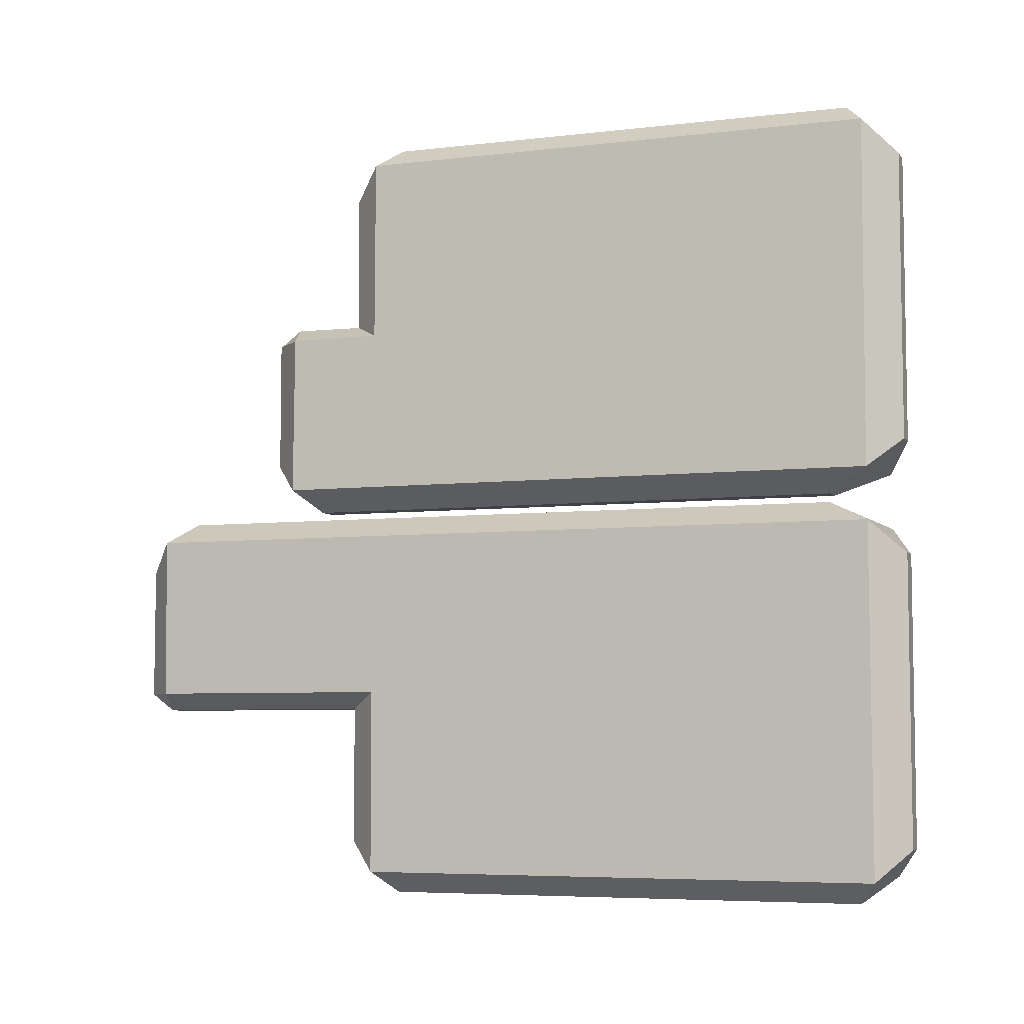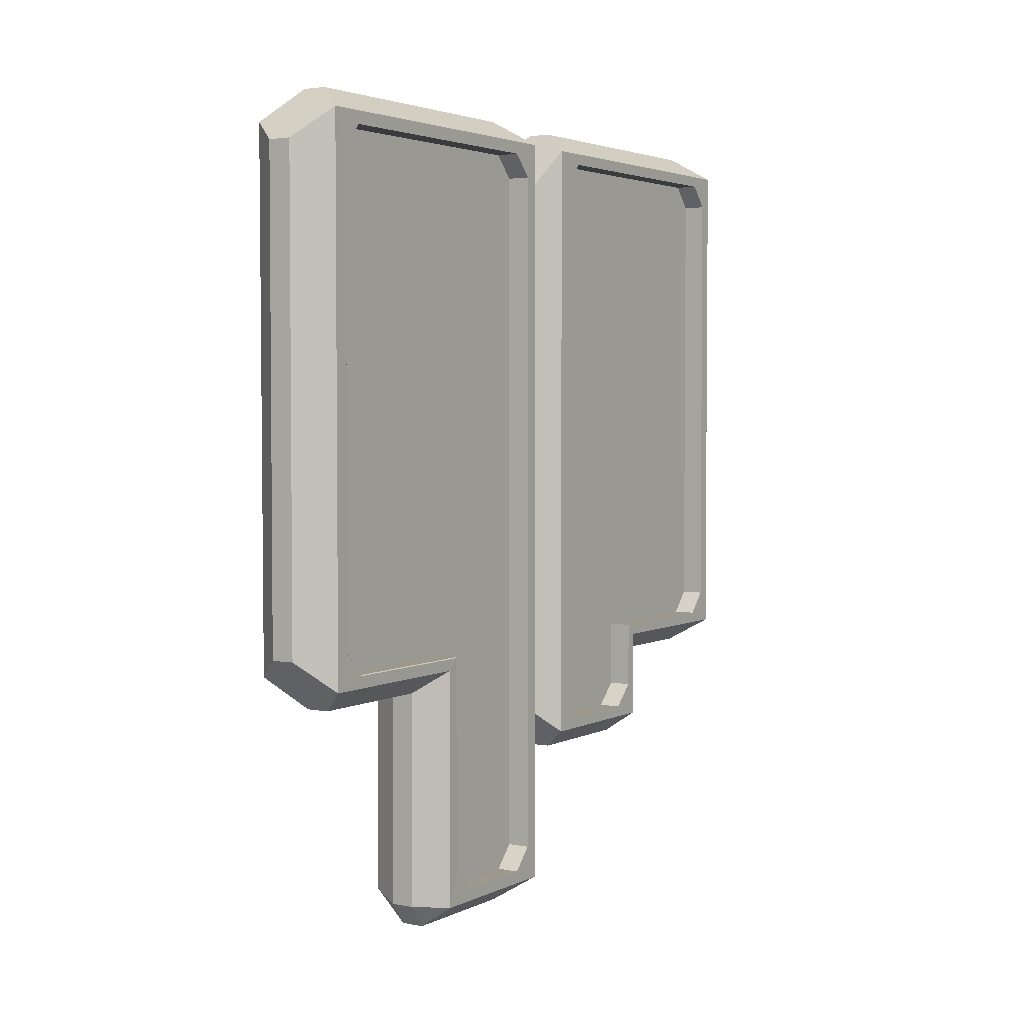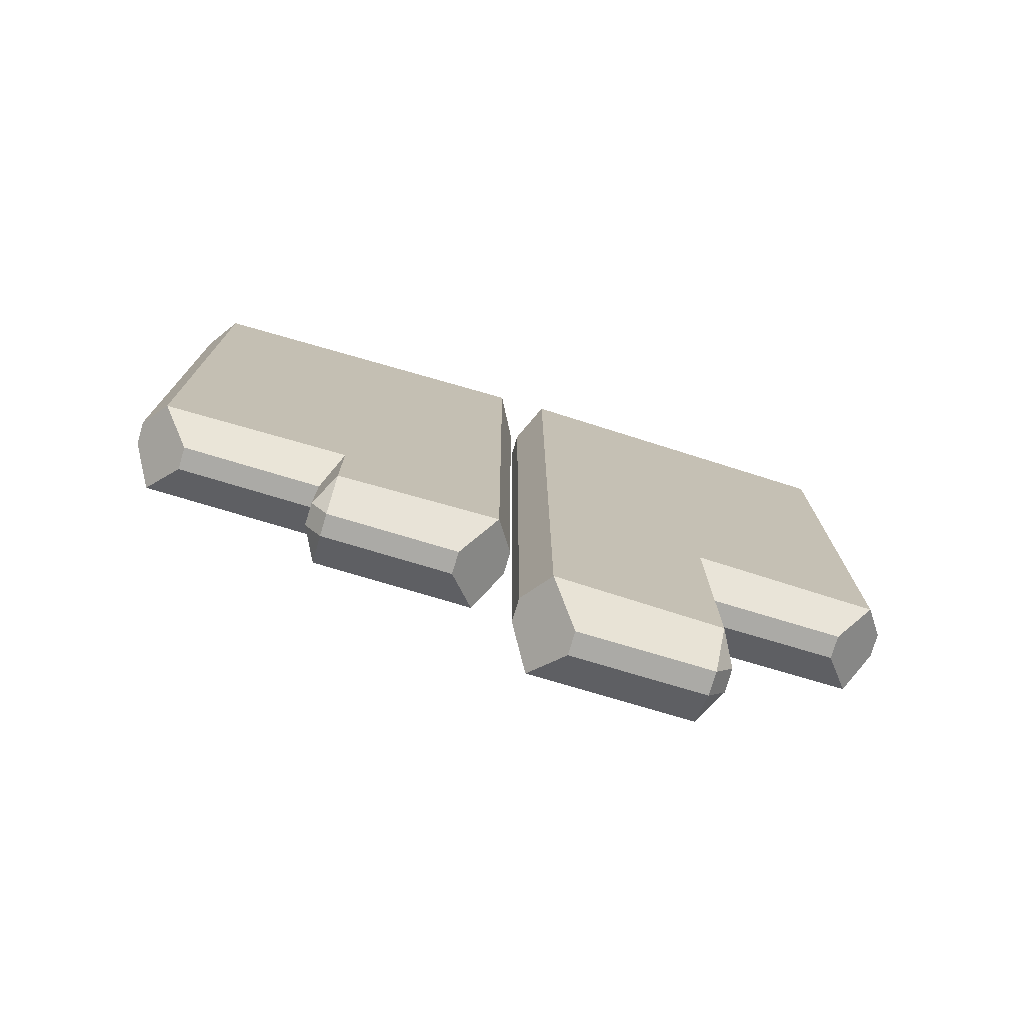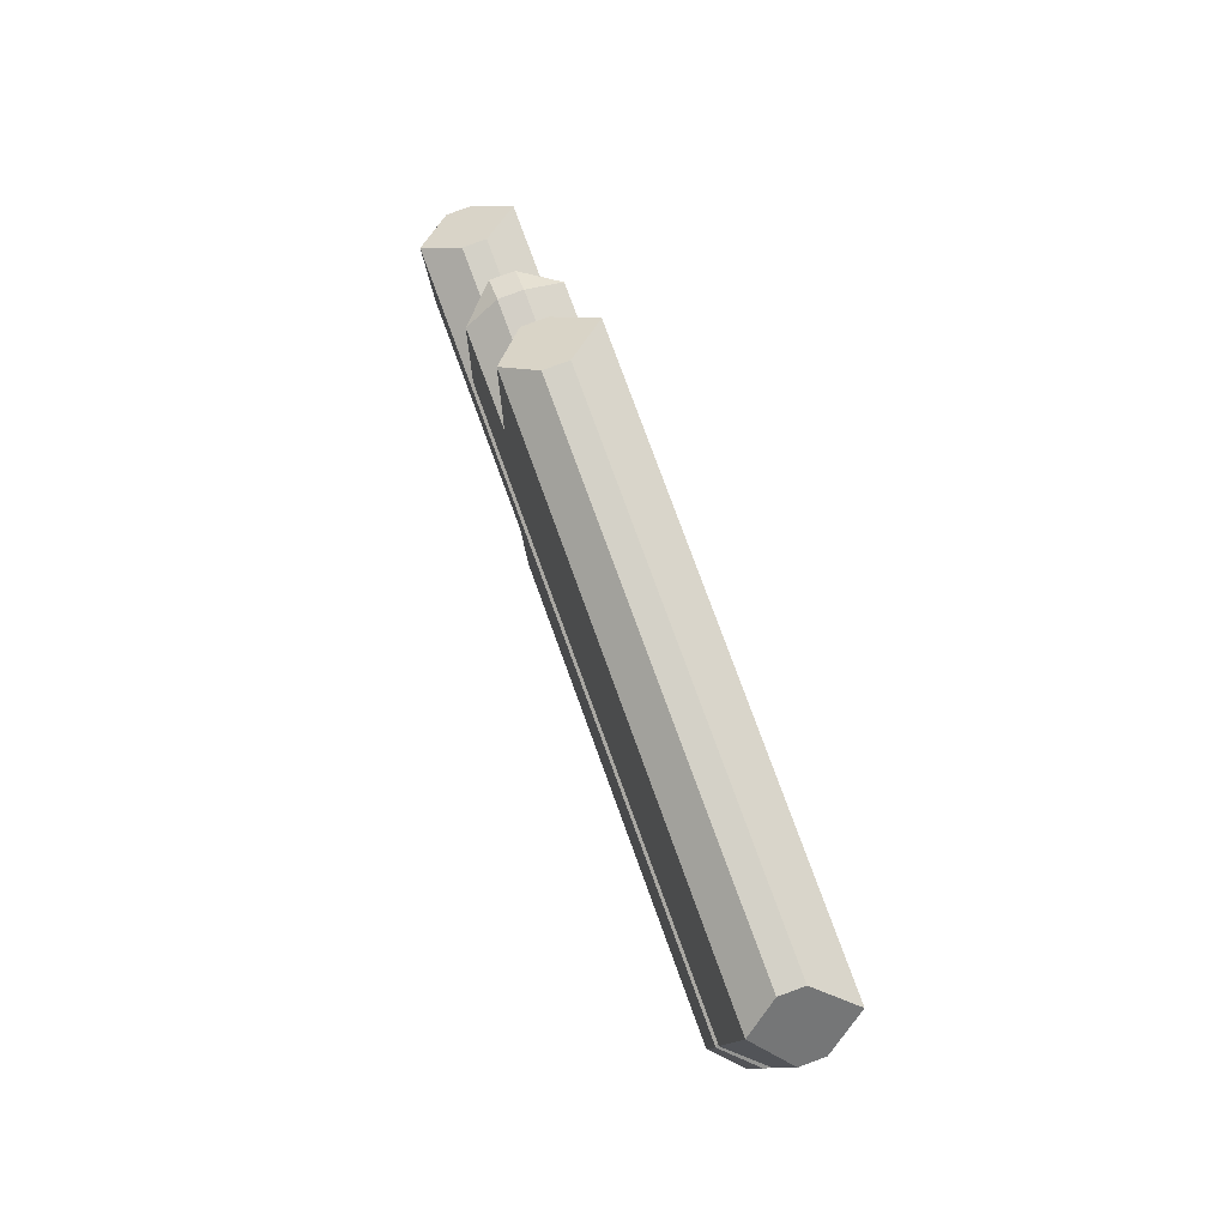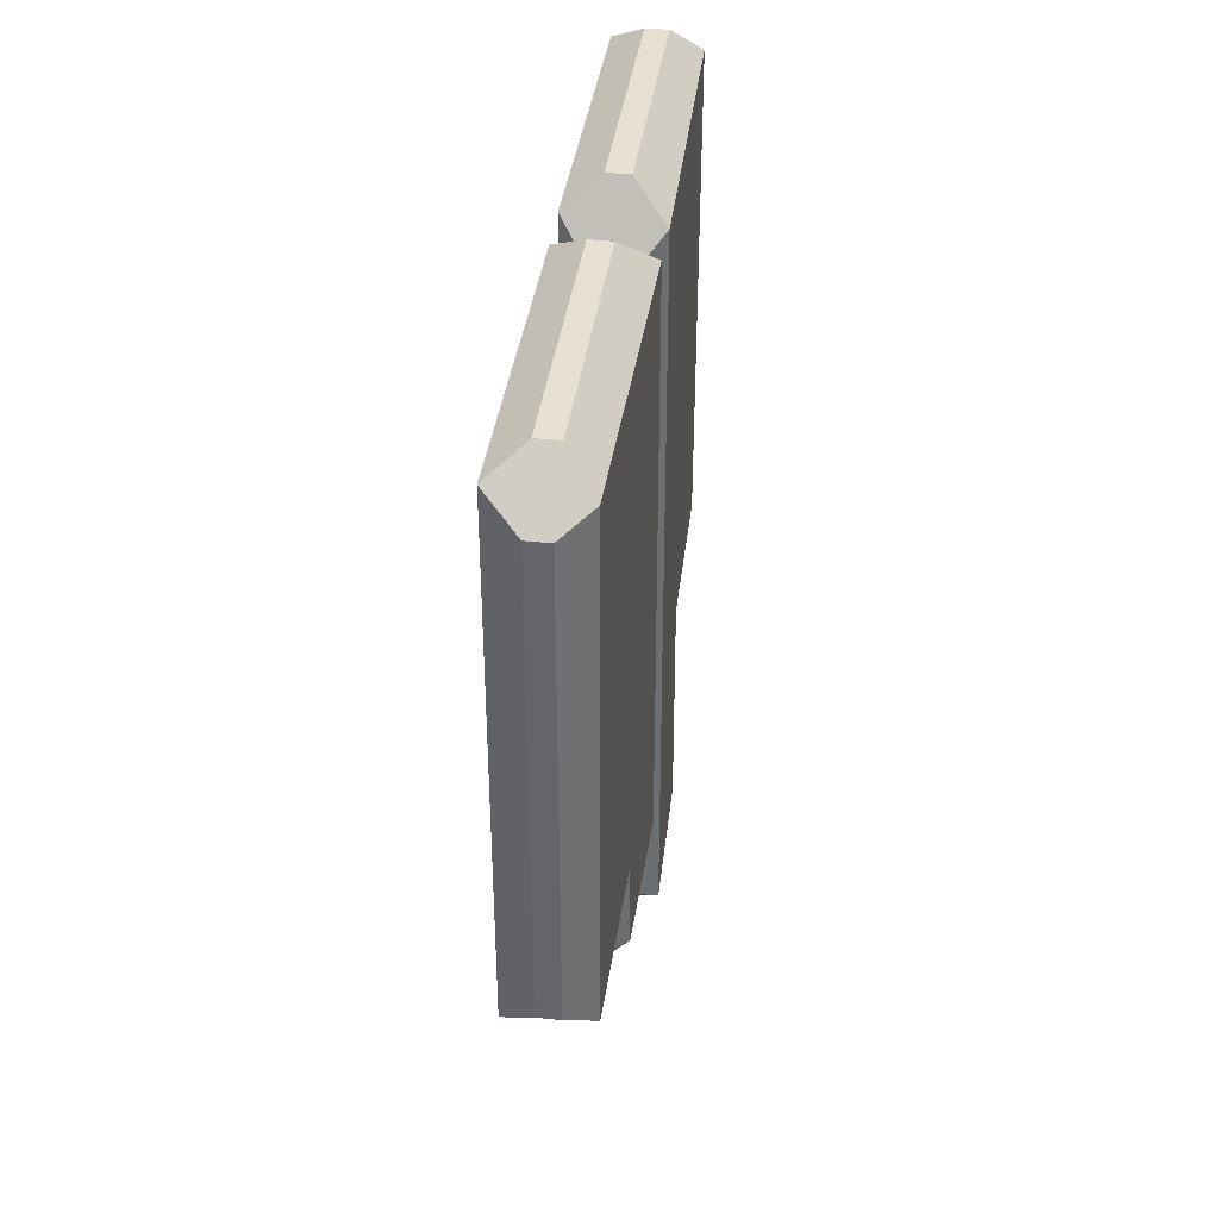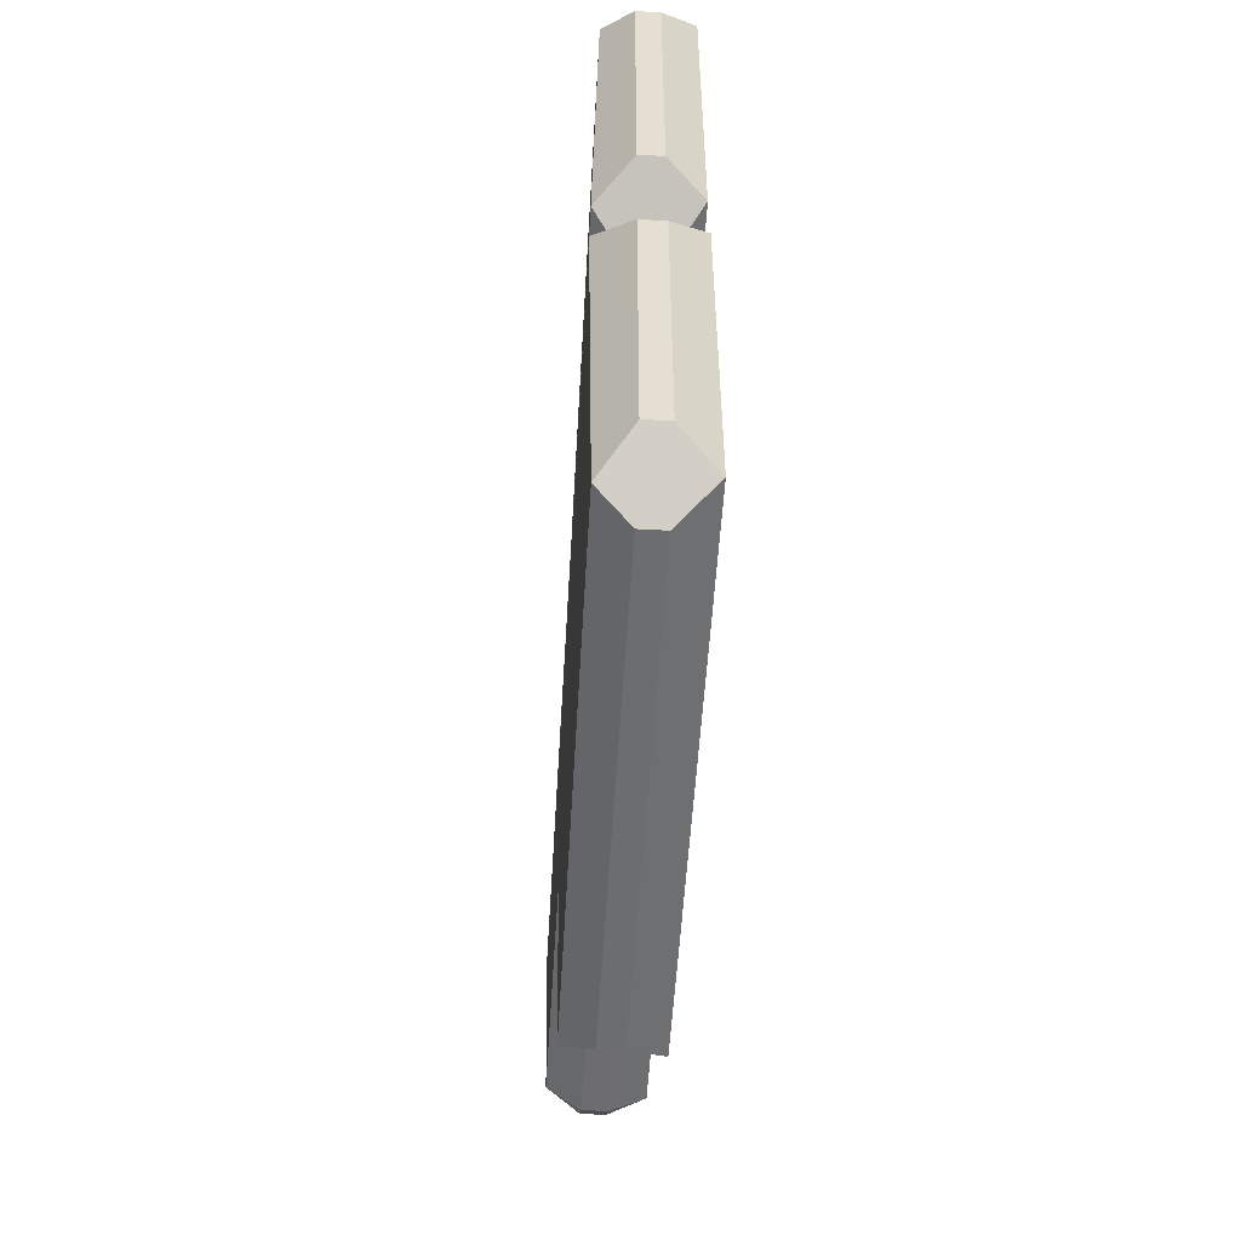
<metadata>
{"format":"obj","ext":"obj","renderer":"f3d","projection":"perspective","resolution":1024,"background":"white","views":[{"elev":-6.0,"azim":-70.3,"up":"+Y"},{"elev":3.2,"azim":32.6,"up":"+Z"},{"elev":-75.7,"azim":-106.7,"up":"+Z"},{"elev":79.8,"azim":-20.2,"up":"+Y"},{"elev":37.6,"azim":-172.7,"up":"+Z"},{"elev":-54.0,"azim":-3.4,"up":"+Y"}]}
</metadata>
<code>
o Corner Large.002
v 0.4489 1.5 2.5
v 0.4489 -1.5 2.5
v 0.4489 1.5 -4.3
v 0.4489 -1.5 -2.2
v 0.1489 1.25 -4.5
v 0.1489 -1.25 -2.4
v 0.1489 1.25 2.7
v 0.1489 -1.25 2.7
v 0.1489 1.7 2.05
v 0.1489 1.7 -4.05
v 0.1489 -1.7 2.25
v 0.1489 -1.7 -1.95
v 0.4489 -1.38 -1.9
v -0.05115 1.25 -4.5
v -0.05115 -1.25 -2.4
v -0.05115 1.25 2.7
v -0.05115 -1.25 2.7
v -0.05115 1.7 2.05
v -0.05115 1.7 -4.05
v -0.05115 -1.7 2.25
v -0.05115 -1.7 -1.95
v -0.3502 1.513 -4.224
v -0.3502 1.513 2.424
v -0.3086 -1.513 2.424
v -0.2993 -1.513 -2.124
v 0.4489 -1.2 -2.1
v -0.3247 0.1 -4.224
v -0.05115 0.1 -4.5
v 0.1489 0.1 -4.5
v 0.4489 0.1 -4.3
v -0.05115 -0.04692 -4.3
v 0.15 -0.05 -4.3
v 0.45 0.19 -2.1
v 0.45 0.09 -2.2
v 0.15 -0.05 -2.4
v -0.05115 -0.04039 -2.4
v -0.32 0.1 -2.12
v 0.4489 -1.38 2.2
v 0.4489 -1.38 -1.9
v 0.4489 1.38 2.2
v 0.4489 1.38 -4
v 0.4489 -1.2 2.4
v 0.4489 1.19 2.4
v 0.4489 -1.2 -2.1
v 0.4489 1.19 -4.2
v 0.4489 0.395 -4.2
v 0.45 0.19 -2.1
v 0.4494 0.1925 -4
v 0.2489 -1.38 2.2
v 0.2489 -1.38 -1.9
v 0.2489 1.38 2.2
v 0.2489 1.38 -4
v 0.2489 -1.2 2.4
v 0.2489 1.19 2.4
v 0.2489 -1.2 -2.1
v 0.2489 1.19 -4.2
v 0.2489 0.395 -4.2
v 0.25 0.19 -2.1
v 0.2494 0.1925 -4
v 0.4555 1.506 2.505
v 0.4557 -1.505 2.505
v 0.4557 1.505 -4.305
v 0.4557 -1.505 -2.205
v 0.1509 1.253 -4.509
v 0.1509 -1.253 -2.409
v 0.151 1.254 2.709
v 0.1509 -1.253 2.709
v 0.1512 1.709 2.052
v 0.1509 1.709 -4.053
v 0.1509 -1.709 2.253
v 0.1509 -1.709 -1.953
v 0.4589 -1.38 -1.9
v -0.05421 1.253 -4.509
v -0.05447 -1.253 -2.409
v -0.05432 1.254 2.709
v -0.05432 -1.253 2.709
v -0.0535 1.709 2.052
v -0.05333 1.709 -4.053
v -0.05366 -1.709 2.253
v -0.05367 -1.709 -1.953
v -0.3575 1.518 -4.229
v -0.3573 1.518 2.428
v -0.3158 -1.518 2.429
v -0.3065 -1.518 -2.129
v 0.4589 -1.2 -2.1
v -0.333 0.09546 -4.227
v -0.05445 0.09599 -4.509
v 0.1514 0.09588 -4.509
v 0.4568 0.09544 -4.304
v -0.05377 -0.05607 -4.303
v 0.152 -0.05934 -4.303
v 0.46 0.19 -2.1
v 0.4597 0.08844 -2.202
v 0.1538 -0.05677 -2.406
v -0.05598 -0.0473 -2.405
v -0.3293 0.09751 -2.123
v 0.4568 -1.374 2.198
v 0.4489 -1.371 -1.896
v 0.4569 1.374 2.198
v 0.4569 1.374 -3.998
v 0.457 -1.198 2.395
v 0.4569 1.188 2.395
v 0.4415 -1.197 -2.094
v 0.4569 1.188 -4.195
v 0.4569 0.3973 -4.194
v 0.45 0.1971 -2.093
v 0.4575 0.198 -3.998
v 0.2552 -1.373 2.197
v 0.2552 -1.373 -1.897
v 0.2552 1.373 2.197
v 0.2552 1.373 -3.997
v 0.2551 -1.197 2.393
v 0.2551 1.187 2.393
v 0.2551 -1.197 -2.093
v 0.2551 1.187 -4.193
v 0.2552 0.3979 -4.193
v 0.2558 0.1958 -2.094
v 0.2557 0.1997 -3.997
f 16 17 24 23
f 38 39 13 4 2
f 1 2 8 7
f 3 1 9 10
f 2 4 12 11
f 7 8 17 16
f 10 9 18 19
f 34 35 6 4
f 11 12 21 20
f 7 16 23 18 9 1
f 28 29 5 14
f 10 19 22 14 5 3
f 2 42 38
f 6 15 25 21 12 4
f 17 8 2 11 20 24
f 25 24 20 21
f 23 24 25 37 27 22
f 22 19 18 23
f 22 27 28 14
f 45 3 30 46
f 26 4 13
f 28 27 31
f 29 30 3 5
f 4 26 33 34
f 40 1 3 41
f 31 32 29 28
f 32 30 29
f 31 27 37 36
f 36 35 32 31
f 35 34 30 32
f 38 42 53 49
f 6 35 36 15
f 15 36 37 25
f 46 30 48
f 43 1 40
f 48 30 34 33 47
f 26 13 39 44
f 33 26 44 47
f 58 55 50 49 53 54 51 52 56 57 59
f 46 48 59 57
f 43 40 51 54
f 45 46 57 56
f 48 47 58 59
f 41 45 56 52
f 42 43 54 53
f 40 41 52 51
f 39 38 49 50
f 47 44 55 58
f 44 39 50 55
f 42 2 1 43
f 3 45 41
f 75 82 83 76
f 97 61 63 72 98
f 60 66 67 61
f 62 69 68 60
f 61 70 71 63
f 66 75 76 67
f 69 78 77 68
f 93 63 65 94
f 70 79 80 71
f 66 60 68 77 82 75
f 87 73 64 88
f 69 62 64 73 81 78
f 61 97 101
f 65 63 71 80 84 74
f 76 83 79 70 61 67
f 84 80 79 83
f 82 81 86 96 84 83
f 81 82 77 78
f 81 73 87 86
f 104 105 89 62
f 85 72 63
f 87 90 86
f 88 64 62 89
f 63 93 92 85
f 99 100 62 60
f 90 87 88 91
f 91 88 89
f 90 95 96 86
f 95 90 91 94
f 94 91 89 93
f 97 108 112 101
f 65 74 95 94
f 74 84 96 95
f 105 107 89
f 102 99 60
f 107 106 92 93 89
f 85 103 98 72
f 92 106 103 85
f 117 118 116 115 111 110 113 112 108 109 114
f 105 116 118 107
f 102 113 110 99
f 104 115 116 105
f 107 118 117 106
f 100 111 115 104
f 101 112 113 102
f 99 110 111 100
f 98 109 108 97
f 106 117 114 103
f 103 114 109 98
f 101 102 60 61
f 62 100 104
o Corner Small
v 0.4489 1.984 2.5
v 0.4489 4.984 2.5
v 0.4489 1.984 -3
v 0.4489 4.984 -2.2
v 0.1489 2.234 -3.2
v 0.1489 4.734 -2.4
v 0.1489 2.234 2.7
v 0.1489 4.734 2.7
v 0.1489 1.784 2.05
v 0.1489 1.784 -2.75
v 0.1489 5.184 2.25
v 0.1489 5.184 -1.95
v 0.4489 4.864 -1.9
v -0.05115 2.234 -3.2
v -0.05115 4.734 -2.4
v -0.05115 2.234 2.7
v -0.05115 4.734 2.7
v -0.05115 1.784 2.05
v -0.05115 1.784 -2.75
v -0.05115 5.184 2.25
v -0.05115 5.184 -1.95
v -0.3502 1.971 -2.924
v -0.3502 1.971 2.424
v -0.3086 4.997 2.424
v -0.2993 4.997 -2.124
v 0.4489 4.684 -2.1
v -0.3247 3.384 -2.924
v -0.05115 3.384 -3.2
v 0.1489 3.384 -3.2
v 0.4489 3.384 -3
v -0.05115 3.531 -3
v 0.15 3.534 -3
v 0.45 3.294 -2.1
v 0.45 3.394 -2.2
v 0.15 3.534 -2.4
v -0.05115 3.524 -2.4
v -0.32 3.384 -2.12
v 0.4489 4.864 2.2
v 0.4489 4.864 -1.9
v 0.4489 2.104 2.2
v 0.4489 2.104 -2.7
v 0.4489 4.684 2.4
v 0.4489 2.294 2.4
v 0.4489 4.684 -2.1
v 0.4489 2.294 -2.9
v 0.4489 3.089 -2.9
v 0.45 3.294 -2.1
v 0.4494 3.291 -2.7
v 0.2489 4.864 2.2
v 0.2489 4.864 -1.9
v 0.2489 2.104 2.2
v 0.2489 2.104 -2.7
v 0.2489 4.684 2.4
v 0.2489 2.294 2.4
v 0.2489 4.684 -2.1
v 0.2489 2.294 -2.9
v 0.2489 3.089 -2.9
v 0.25 3.294 -2.1
v 0.2494 3.291 -2.7
v 0.4422 1.99 2.495
v 0.442 4.979 2.495
v 0.442 1.989 -2.995
v 0.442 4.979 -2.195
v 0.1468 2.237 -3.191
v 0.1468 4.731 -2.391
v 0.1467 2.238 2.691
v 0.1468 4.731 2.691
v 0.1466 1.793 2.048
v 0.1468 1.793 -2.747
v 0.1468 5.175 2.247
v 0.1468 5.175 -1.947
v 0.4389 4.864 -1.9
v -0.04808 2.237 -3.191
v -0.04782 4.731 -2.391
v -0.04797 2.238 2.691
v -0.04798 4.731 2.691
v -0.0488 1.793 2.048
v -0.04896 1.793 -2.747
v -0.04864 5.175 2.247
v -0.04862 5.175 -1.947
v -0.3429 1.976 -2.919
v -0.3431 1.977 2.419
v -0.3014 4.992 2.419
v -0.2921 4.992 -2.119
v 0.4389 4.684 -2.1
v -0.3164 3.379 -2.921
v -0.04784 3.38 -3.191
v 0.1463 3.38 -3.191
v 0.4409 3.379 -2.996
v -0.04853 3.522 -2.997
v 0.148 3.525 -2.997
v 0.44 3.294 -2.1
v 0.4403 3.392 -2.198
v 0.1462 3.527 -2.394
v -0.04632 3.517 -2.395
v -0.3107 3.381 -2.117
v 0.4409 4.87 2.202
v 0.4415 4.87 -1.902
v 0.4408 2.098 2.202
v 0.4408 2.098 -2.702
v 0.4407 4.686 2.405
v 0.4408 2.292 2.405
v 0.4415 4.687 -2.106
v 0.4408 2.292 -2.905
v 0.4408 3.091 -2.906
v 0.4418 3.298 -2.104
v 0.4414 3.297 -2.702
v 0.2425 4.871 2.203
v 0.2425 4.871 -1.903
v 0.2425 2.097 2.203
v 0.2425 2.097 -2.703
v 0.2426 4.687 2.407
v 0.2426 2.291 2.407
v 0.2426 4.687 -2.107
v 0.2426 2.291 -2.907
v 0.2425 3.092 -2.907
v 0.2442 3.3 -2.106
v 0.2431 3.299 -2.703
f 134 135 142 141
f 156 157 131 122 120
f 119 120 126 125
f 121 119 127 128
f 120 122 130 129
f 125 126 135 134
f 128 127 136 137
f 152 153 124 122
f 129 130 139 138
f 125 134 141 136 127 119
f 146 147 123 132
f 128 137 140 132 123 121
f 120 160 156
f 124 133 143 139 130 122
f 135 126 120 129 138 142
f 143 142 138 139
f 141 142 143 155 145 140
f 140 137 136 141
f 140 145 146 132
f 163 121 148 164
f 144 122 131
f 146 145 149
f 147 148 121 123
f 122 144 151 152
f 158 119 121 159
f 149 150 147 146
f 150 148 147
f 149 145 155 154
f 154 153 150 149
f 153 152 148 150
f 156 160 171 167
f 124 153 154 133
f 133 154 155 143
f 164 148 166
f 161 119 158
f 166 148 152 151 165
f 144 131 157 162
f 151 144 162 165
f 176 173 168 167 171 172 169 170 174 175 177
f 164 166 177 175
f 161 158 169 172
f 163 164 175 174
f 166 165 176 177
f 159 163 174 170
f 160 161 172 171
f 158 159 170 169
f 157 156 167 168
f 165 162 173 176
f 162 157 168 173
f 160 120 119 161
f 121 163 159
f 193 200 201 194
f 215 179 181 190 216
f 178 184 185 179
f 180 187 186 178
f 179 188 189 181
f 184 193 194 185
f 187 196 195 186
f 211 181 183 212
f 188 197 198 189
f 184 178 186 195 200 193
f 205 191 182 206
f 187 180 182 191 199 196
f 179 215 219
f 183 181 189 198 202 192
f 194 201 197 188 179 185
f 202 198 197 201
f 200 199 204 214 202 201
f 199 200 195 196
f 199 191 205 204
f 222 223 207 180
f 203 190 181
f 205 208 204
f 206 182 180 207
f 181 211 210 203
f 217 218 180 178
f 208 205 206 209
f 209 206 207
f 208 213 214 204
f 213 208 209 212
f 212 209 207 211
f 215 226 230 219
f 183 192 213 212
f 192 202 214 213
f 223 225 207
f 220 217 178
f 225 224 210 211 207
f 203 221 216 190
f 210 224 221 203
f 235 236 234 233 229 228 231 230 226 227 232
f 223 234 236 225
f 220 231 228 217
f 222 233 234 223
f 225 236 235 224
f 218 229 233 222
f 219 230 231 220
f 217 228 229 218
f 216 227 226 215
f 224 235 232 221
f 221 232 227 216
f 219 220 178 179
f 180 218 222

</code>
